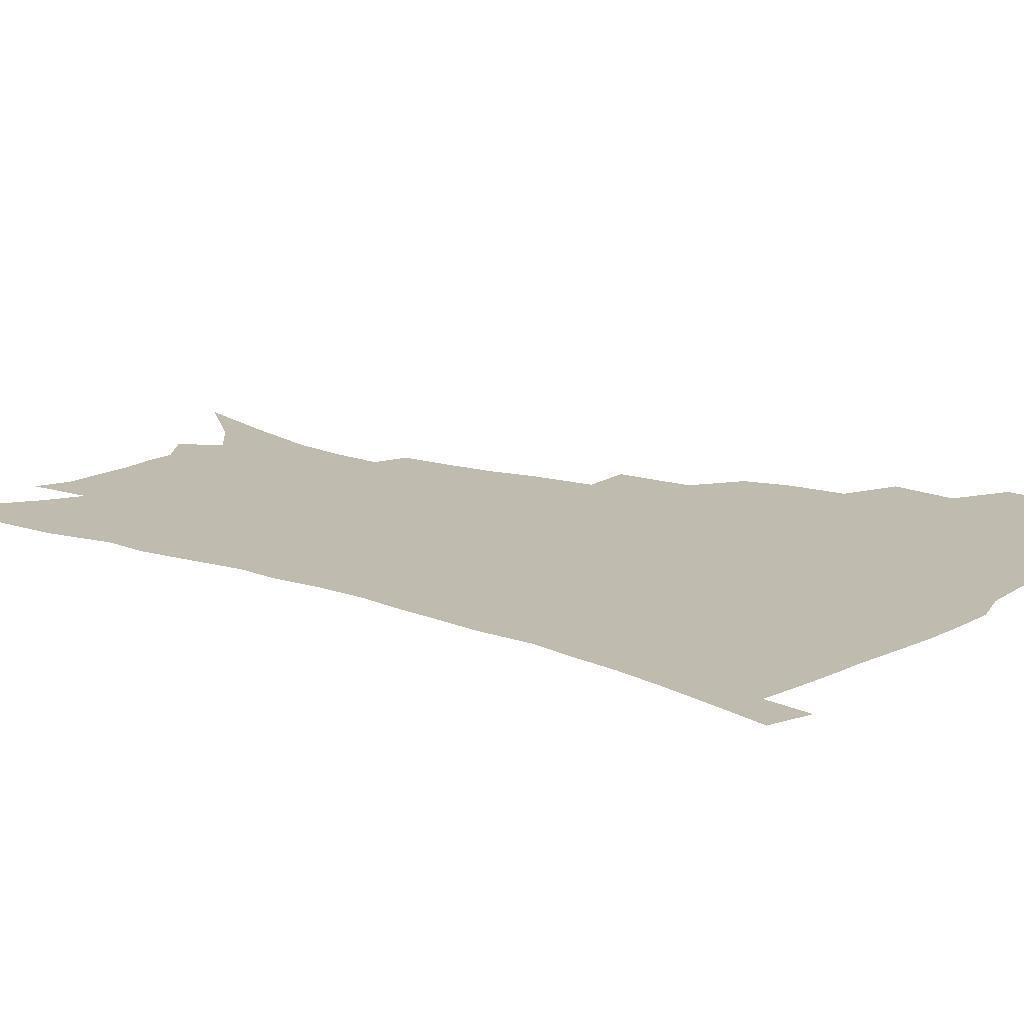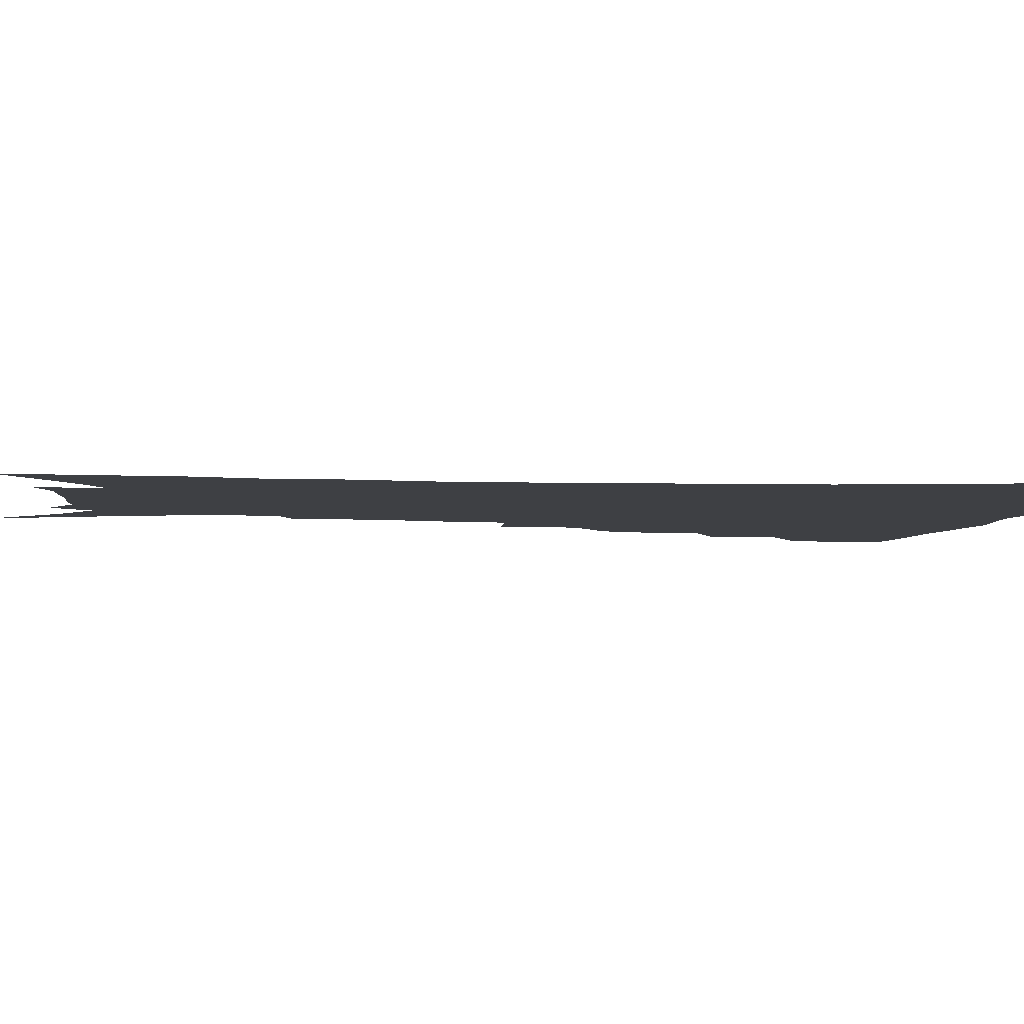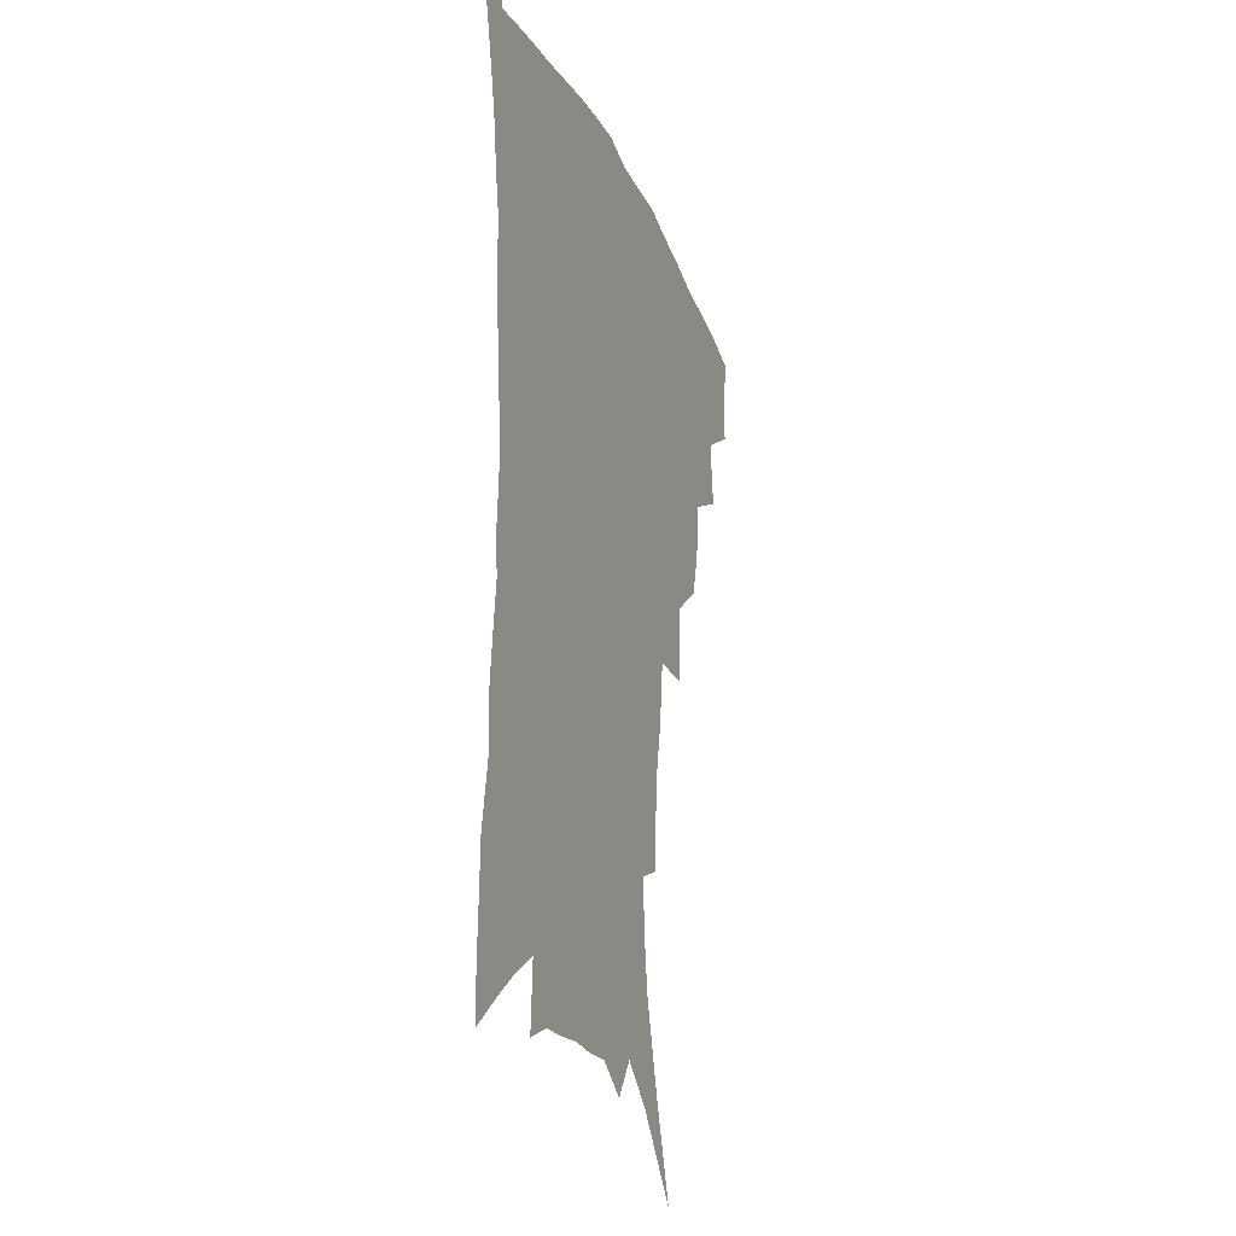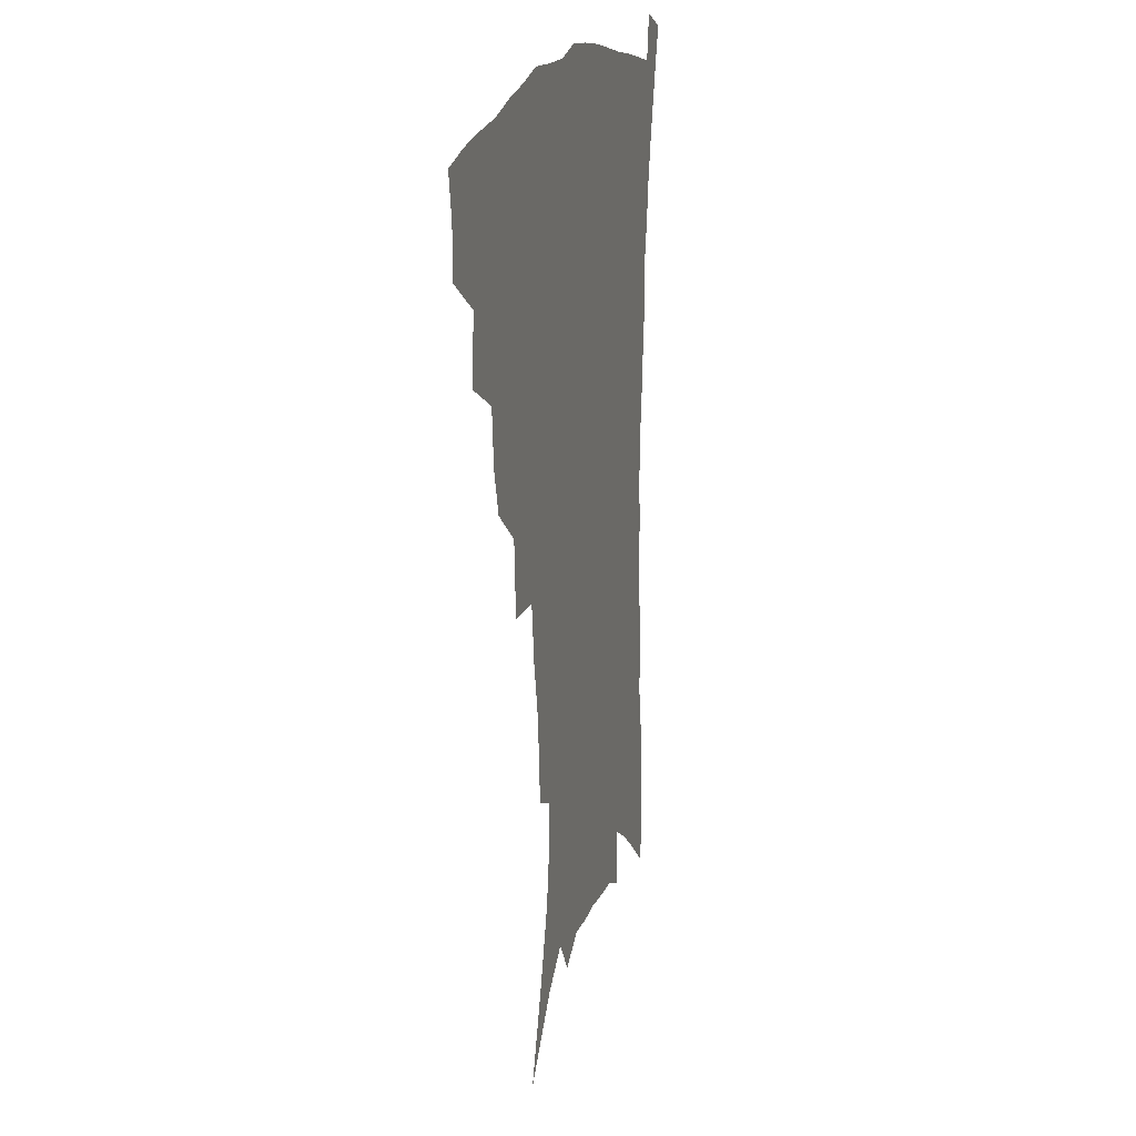
<metadata>
{"format":"obj","ext":"obj","renderer":"f3d","projection":"perspective","resolution":1024,"background":"white","views":[{"elev":16.1,"azim":125.8,"up":"+Z"},{"elev":-4.9,"azim":83.5,"up":"+Z"},{"elev":-24.2,"azim":109.4,"up":"+Y"},{"elev":18.9,"azim":-74.4,"up":"+Y"}]}
</metadata>
<code>
v 442.4 393.4 0
v 442.4 411.1 0
v 439.7 426.4 0
v 458.7 358.4 0
v 461.1 381.5 0
v 458.7 397.2 0
v 457.8 413.4 0
v 454.3 430.1 0
v 483.8 311.6 0
v 479.3 327.9 0
v 477.7 348.3 0
v 478.7 370.1 0
v 476.8 385.8 0
v 474.7 400.9 0
v 472.5 415.8 0
v 469.3 432.5 0
v 501.4 271.2 0
v 499.9 298.8 0
v 498.1 322.3 0
v 496 339.8 0
v 495.2 358.6 0
v 493.6 374.2 0
v 491.7 389 0
v 489.6 403.5 0
v 487.1 418.3 0
v 484.3 434.2 0
v 528.2 194.7 0
v 527.1 213 0
v 525.3 231.1 0
v 521.9 247.2 0
v 519.3 270.5 0
v 515.7 290.5 0
v 513.3 310.1 0
v 510.6 325.8 0
v 509.5 343.5 0
v 509.1 361.9 0
v 507.9 377.3 0
v 506 391.6 0
v 504.1 405.8 0
v 501.8 419.9 0
v 498.6 437.9 0
v 517.1 90.35 0
v 527.8 122.4 0
v 536.3 151.7 0
v 539 171.2 0
v 539.8 189.5 0
v 539.5 210.7 0
v 537.9 228 0
v 535.6 245 0
v 533 263.2 0
v 530.6 282.2 0
v 528.5 301.3 0
v 527.5 320.4 0
v 526.3 336.2 0
v 524.1 350.2 0
v 523.6 366.5 0
v 521.9 380.1 0
v 520 393.9 0
v 518 408 0
v 515.8 422.4 0
v 512.9 440.4 0
v 539.1 115.9 0
v 545.3 141.3 0
v 549.6 164.8 0
v 550.6 183.5 0
v 550 200.3 0
v 550 223 0
v 547.8 237.5 0
v 545.7 253.9 0
v 543.8 272 0
v 541.6 287.9 0
v 540.4 307.5 0
v 539.3 322.7 0
v 538.6 339.8 0
v 537.5 354.2 0
v 536.6 368.4 0
v 536.2 382.7 0
v 533.8 395.9 0
v 532.4 409.7 0
v 530.1 425.1 0
v 527.1 443.9 0
v 553.5 127.5 0
v 559.7 155.8 0
v 561.4 176.2 0
v 560.8 191.8 0
v 560.6 211.7 0
v 559.8 230.7 0
v 558 245.7 0
v 556.5 263.2 0
v 554.4 277.2 0
v 552.9 293.8 0
v 551.6 309 0
v 551.5 327.3 0
v 551 342.9 0
v 550.1 356.5 0
v 549.4 369.9 0
v 549.2 384.1 0
v 548 397.1 0
v 547 410.3 0
v 544.9 425.4 0
v 542.3 443 0
v 562.6 113.7 0
v 567.9 140.4 0
v 570.4 161.6 0
v 571.4 182.1 0
v 571 199.3 0
v 570.2 217.3 0
v 569.1 234.2 0
v 567.7 250 0
v 566.5 266.5 0
v 565.3 282.4 0
v 564.1 297.7 0
v 564 316.1 0
v 562.9 329 0
v 563.3 346 0
v 562.6 358.3 0
v 562.7 372.5 0
v 562 385.1 0
v 561 398.1 0
v 560.4 411.3 0
v 559.1 425.5 0
v 556.9 442.7 0
v 575.8 122 0
v 579.2 145.5 0
v 580.9 167.3 0
v 580.9 183.7 0
v 580.5 201.8 0
v 579.7 221.8 0
v 578.9 240.5 0
v 577.5 253.6 0
v 576.8 270 0
v 575.9 284.8 0
v 575.1 300 0
v 575.1 318.2 0
v 575.1 333.3 0
v 574.9 346.6 0
v 574.8 359.7 0
v 575.2 373.9 0
v 574.6 386 0
v 574.6 398.8 0
v 573.8 412.2 0
v 572.8 426.4 0
v 570.7 446 0
v 587.2 121 0
v 590 148.1 0
v 590.7 168 0
v 590.7 186.4 0
v 590.2 205.4 0
v 589.6 219.4 0
v 587.8 244.5 0
v 587.6 257.1 0
v 587.2 271.4 0
v 586.5 287.4 0
v 586 302.5 0
v 586 319.2 0
v 586.2 334.2 0
v 586.5 347.3 0
v 586.7 359.9 0
v 587.2 373.7 0
v 587.5 386.2 0
v 587.6 398.9 0
v 587.7 411.9 0
v 586.6 427.2 0
v 585.3 444.5 0
v 599.2 121.4 0
v 600.4 147.9 0
v 600.7 168.2 0
v 600.4 188.1 0
v 599.9 206 0
v 599.4 220.2 0
v 599 236.8 0
v 598.1 252.8 0
v 597.2 272.2 0
v 596.9 288.6 0
v 596.7 303.5 0
v 596.8 319.4 0
v 597.3 332.5 0
v 597.9 347.7 0
v 598.6 360.5 0
v 599.4 373.7 0
v 600.2 386.1 0
v 600.7 398.7 0
v 600.9 412 0
v 600.6 426.6 0
v 599.9 442.5 0
v 611.1 120 0
v 611.1 146.8 0
v 611 165.5 0
v 610.4 186.2 0
v 609.7 204.3 0
v 609.2 223 0
v 608.6 239.7 0
v 607.8 257.7 0
v 607.5 271.6 0
v 607.1 288.4 0
v 607.3 303.1 0
v 607.7 317.6 0
v 608.3 332.9 0
v 609.1 346.3 0
v 610.2 360.4 0
v 611.4 373.2 0
v 612.6 385.4 0
v 614.1 397.9 0
v 615.2 410.3 0
v 615.3 424.3 0
v 615.1 439.4 0
v 623 119.2 0
v 622.3 141.6 0
v 621.3 164.1 0
v 620.8 182.5 0
v 619.7 202.5 0
v 618.8 222.2 0
v 618.2 239 0
v 617.8 254.7 0
v 617.5 270.8 0
v 617.7 285 0
v 617.8 300.6 0
v 618.6 314.4 0
v 618.8 332.7 0
v 620.2 345 0
v 621.4 359.5 0
v 623.1 371.3 0
v 624.7 384 0
v 626.4 396.5 0
v 628 409 0
v 629.5 421.9 0
v 630.1 436.3 0
v 635.2 113.4 0
v 633.9 136.6 0
v 632.9 156.8 0
v 631.2 179.5 0
v 630.1 198.9 0
v 628.8 218.6 0
v 628.7 234.2 0
v 629.2 247.6 0
v 627.5 268.3 0
v 628 282.1 0
v 628.2 297.4 0
v 630 309.1 0
v 630.3 326.6 0
v 631.6 340.7 0
v 632.3 356.9 0
v 634.7 368.8 0
v 636.6 383.6 0
v 638.6 395 0
v 640.6 407.3 0
v 642.6 419.9 0
v 643.8 434.1 0
v 646.5 128.5 0
v 644.1 152.1 0
v 642.9 171.8 0
v 641.5 191.8 0
v 640 211.5 0
v 639.1 229.3 0
v 639.3 244.3 0
v 639.2 260.2 0
v 638.9 276.8 0
v 639.8 290.8 0
v 640.1 307.5 0
v 641.2 322.1 0
v 643.5 334.8 0
v 644.6 350.4 0
v 646.3 365 0
v 647.9 380.6 0
v 650.5 393 0
v 653.1 405.2 0
v 655.4 417.9 0
v 657.4 431.4 0
v 659.9 118 0
v 657.9 139.8 0
v 655.9 161.2 0
v 654.5 180.6 0
v 652.9 200.3 0
v 651.7 218.7 0
v 651 235.9 0
v 650.8 252 0
v 651 267.8 0
v 650.6 285.1 0
v 651.5 300.1 0
v 654.1 312.7 0
v 654.5 330.2 0
v 655.6 346.6 0
v 657.9 360.9 0
v 660.1 375.2 0
v 662.8 388.9 0
v 665.5 402.6 0
v 668.2 415.4 0
v 670.9 428.5 0
v 673.1 445.1 0
v 673.8 106.2 0
v 674.2 123 0
v 673.5 141.6 0
v 673 159.4 0
v 668.8 183.7 0
v 669.9 198 0
v 668 217.3 0
v 665.7 237.1 0
v 666.8 251.1 0
v 665.6 269.7 0
v 665.9 286.1 0
v 667.7 300.3 0
v 668.9 316.6 0
v 670.5 332.7 0
v 670.3 352.9 0
v 672.9 367.4 0
v 675.1 384.2 0
v 678 399 0
v 681 412.4 0
v 684.2 425.6 0
v 687.6 439.3 0
f 5 6 1
f 1 6 2
f 6 7 2
f 2 7 3
f 7 8 3
f 11 12 4
f 4 12 5
f 12 13 5
f 5 13 6
f 13 14 6
f 6 14 7
f 14 15 7
f 7 15 8
f 15 16 8
f 18 19 9
f 9 19 10
f 19 20 10
f 10 20 11
f 20 21 11
f 11 21 12
f 21 22 12
f 12 22 13
f 22 23 13
f 13 23 14
f 23 24 14
f 14 24 15
f 24 25 15
f 15 25 16
f 25 26 16
f 31 32 17
f 17 32 18
f 32 33 18
f 18 33 19
f 33 34 19
f 19 34 20
f 34 35 20
f 20 35 21
f 35 36 21
f 21 36 22
f 36 37 22
f 22 37 23
f 37 38 23
f 23 38 24
f 38 39 24
f 24 39 25
f 39 40 25
f 25 40 26
f 40 41 26
f 46 47 27
f 27 47 28
f 47 48 28
f 28 48 29
f 48 49 29
f 29 49 30
f 49 50 30
f 30 50 31
f 50 51 31
f 31 51 32
f 51 52 32
f 32 52 33
f 52 53 33
f 33 53 34
f 53 54 34
f 34 54 35
f 54 55 35
f 35 55 36
f 55 56 36
f 36 56 37
f 56 57 37
f 37 57 38
f 57 58 38
f 38 58 39
f 58 59 39
f 39 59 40
f 59 60 40
f 40 60 41
f 60 61 41
f 42 62 43
f 62 63 43
f 43 63 44
f 63 64 44
f 44 64 45
f 64 65 45
f 45 65 46
f 65 66 46
f 46 66 47
f 66 67 47
f 47 67 48
f 67 68 48
f 48 68 49
f 68 69 49
f 49 69 50
f 69 70 50
f 50 70 51
f 70 71 51
f 51 71 52
f 71 72 52
f 52 72 53
f 72 73 53
f 53 73 54
f 73 74 54
f 54 74 55
f 74 75 55
f 55 75 56
f 75 76 56
f 56 76 57
f 76 77 57
f 57 77 58
f 77 78 58
f 58 78 59
f 78 79 59
f 59 79 60
f 79 80 60
f 60 80 61
f 80 81 61
f 62 82 63
f 82 83 63
f 63 83 64
f 83 84 64
f 64 84 65
f 84 85 65
f 65 85 66
f 85 86 66
f 66 86 67
f 86 87 67
f 67 87 68
f 87 88 68
f 68 88 69
f 88 89 69
f 69 89 70
f 89 90 70
f 70 90 71
f 90 91 71
f 71 91 72
f 91 92 72
f 72 92 73
f 92 93 73
f 73 93 74
f 93 94 74
f 74 94 75
f 94 95 75
f 75 95 76
f 95 96 76
f 76 96 77
f 96 97 77
f 77 97 78
f 97 98 78
f 78 98 79
f 98 99 79
f 79 99 80
f 99 100 80
f 80 100 81
f 100 101 81
f 102 103 82
f 82 103 83
f 103 104 83
f 83 104 84
f 104 105 84
f 84 105 85
f 105 106 85
f 85 106 86
f 106 107 86
f 86 107 87
f 107 108 87
f 87 108 88
f 108 109 88
f 88 109 89
f 109 110 89
f 89 110 90
f 110 111 90
f 90 111 91
f 111 112 91
f 91 112 92
f 112 113 92
f 92 113 93
f 113 114 93
f 93 114 94
f 114 115 94
f 94 115 95
f 115 116 95
f 95 116 96
f 116 117 96
f 96 117 97
f 117 118 97
f 97 118 98
f 118 119 98
f 98 119 99
f 119 120 99
f 99 120 100
f 120 121 100
f 100 121 101
f 121 122 101
f 102 123 103
f 123 124 103
f 103 124 104
f 124 125 104
f 104 125 105
f 125 126 105
f 105 126 106
f 126 127 106
f 106 127 107
f 127 128 107
f 107 128 108
f 128 129 108
f 108 129 109
f 129 130 109
f 109 130 110
f 130 131 110
f 110 131 111
f 131 132 111
f 111 132 112
f 132 133 112
f 112 133 113
f 133 134 113
f 113 134 114
f 134 135 114
f 114 135 115
f 135 136 115
f 115 136 116
f 136 137 116
f 116 137 117
f 137 138 117
f 117 138 118
f 138 139 118
f 118 139 119
f 139 140 119
f 119 140 120
f 140 141 120
f 120 141 121
f 141 142 121
f 121 142 122
f 142 143 122
f 123 144 124
f 144 145 124
f 124 145 125
f 145 146 125
f 125 146 126
f 146 147 126
f 126 147 127
f 147 148 127
f 127 148 128
f 148 149 128
f 128 149 129
f 149 150 129
f 129 150 130
f 150 151 130
f 130 151 131
f 151 152 131
f 131 152 132
f 152 153 132
f 132 153 133
f 153 154 133
f 133 154 134
f 154 155 134
f 134 155 135
f 155 156 135
f 135 156 136
f 156 157 136
f 136 157 137
f 157 158 137
f 137 158 138
f 158 159 138
f 138 159 139
f 159 160 139
f 139 160 140
f 160 161 140
f 140 161 141
f 161 162 141
f 141 162 142
f 162 163 142
f 142 163 143
f 163 164 143
f 144 165 145
f 165 166 145
f 145 166 146
f 166 167 146
f 146 167 147
f 167 168 147
f 147 168 148
f 168 169 148
f 148 169 149
f 169 170 149
f 149 170 150
f 170 171 150
f 150 171 151
f 171 172 151
f 151 172 152
f 172 173 152
f 152 173 153
f 173 174 153
f 153 174 154
f 174 175 154
f 154 175 155
f 175 176 155
f 155 176 156
f 176 177 156
f 156 177 157
f 177 178 157
f 157 178 158
f 178 179 158
f 158 179 159
f 179 180 159
f 159 180 160
f 180 181 160
f 160 181 161
f 181 182 161
f 161 182 162
f 182 183 162
f 162 183 163
f 183 184 163
f 163 184 164
f 184 185 164
f 165 186 166
f 186 187 166
f 166 187 167
f 187 188 167
f 167 188 168
f 188 189 168
f 168 189 169
f 189 190 169
f 169 190 170
f 190 191 170
f 170 191 171
f 191 192 171
f 171 192 172
f 192 193 172
f 172 193 173
f 193 194 173
f 173 194 174
f 194 195 174
f 174 195 175
f 195 196 175
f 175 196 176
f 196 197 176
f 176 197 177
f 197 198 177
f 177 198 178
f 198 199 178
f 178 199 179
f 199 200 179
f 179 200 180
f 200 201 180
f 180 201 181
f 201 202 181
f 181 202 182
f 202 203 182
f 182 203 183
f 203 204 183
f 183 204 184
f 204 205 184
f 184 205 185
f 205 206 185
f 186 207 187
f 207 208 187
f 187 208 188
f 208 209 188
f 188 209 189
f 209 210 189
f 189 210 190
f 210 211 190
f 190 211 191
f 211 212 191
f 191 212 192
f 212 213 192
f 192 213 193
f 213 214 193
f 193 214 194
f 214 215 194
f 194 215 195
f 215 216 195
f 195 216 196
f 216 217 196
f 196 217 197
f 217 218 197
f 197 218 198
f 218 219 198
f 198 219 199
f 219 220 199
f 199 220 200
f 220 221 200
f 200 221 201
f 221 222 201
f 201 222 202
f 222 223 202
f 202 223 203
f 223 224 203
f 203 224 204
f 224 225 204
f 204 225 205
f 225 226 205
f 205 226 206
f 226 227 206
f 207 228 208
f 228 229 208
f 208 229 209
f 229 230 209
f 209 230 210
f 230 231 210
f 210 231 211
f 231 232 211
f 211 232 212
f 232 233 212
f 212 233 213
f 233 234 213
f 213 234 214
f 234 235 214
f 214 235 215
f 235 236 215
f 215 236 216
f 236 237 216
f 216 237 217
f 237 238 217
f 217 238 218
f 238 239 218
f 218 239 219
f 239 240 219
f 219 240 220
f 240 241 220
f 220 241 221
f 241 242 221
f 221 242 222
f 242 243 222
f 222 243 223
f 243 244 223
f 223 244 224
f 244 245 224
f 224 245 225
f 245 246 225
f 225 246 226
f 246 247 226
f 226 247 227
f 247 248 227
f 229 249 230
f 249 250 230
f 230 250 231
f 250 251 231
f 231 251 232
f 251 252 232
f 232 252 233
f 252 253 233
f 233 253 234
f 253 254 234
f 234 254 235
f 254 255 235
f 235 255 236
f 255 256 236
f 236 256 237
f 256 257 237
f 237 257 238
f 257 258 238
f 238 258 239
f 258 259 239
f 239 259 240
f 259 260 240
f 240 260 241
f 260 261 241
f 241 261 242
f 261 262 242
f 242 262 243
f 262 263 243
f 243 263 244
f 263 264 244
f 244 264 245
f 264 265 245
f 245 265 246
f 265 266 246
f 246 266 247
f 266 267 247
f 247 267 248
f 267 268 248
f 249 269 250
f 269 270 250
f 250 270 251
f 270 271 251
f 251 271 252
f 271 272 252
f 252 272 253
f 272 273 253
f 253 273 254
f 273 274 254
f 254 274 255
f 274 275 255
f 255 275 256
f 275 276 256
f 256 276 257
f 276 277 257
f 257 277 258
f 277 278 258
f 258 278 259
f 278 279 259
f 259 279 260
f 279 280 260
f 260 280 261
f 280 281 261
f 261 281 262
f 281 282 262
f 262 282 263
f 282 283 263
f 263 283 264
f 283 284 264
f 264 284 265
f 284 285 265
f 265 285 266
f 285 286 266
f 266 286 267
f 286 287 267
f 267 287 268
f 287 288 268
f 269 290 270
f 290 291 270
f 270 291 271
f 291 292 271
f 271 292 272
f 292 293 272
f 272 293 273
f 293 294 273
f 273 294 274
f 294 295 274
f 274 295 275
f 295 296 275
f 275 296 276
f 296 297 276
f 276 297 277
f 297 298 277
f 277 298 278
f 298 299 278
f 278 299 279
f 299 300 279
f 279 300 280
f 300 301 280
f 280 301 281
f 301 302 281
f 281 302 282
f 302 303 282
f 282 303 283
f 303 304 283
f 283 304 284
f 304 305 284
f 284 305 285
f 305 306 285
f 285 306 286
f 306 307 286
f 286 307 287
f 307 308 287
f 287 308 288
f 308 309 288
f 288 309 289
f 309 310 289

</code>
